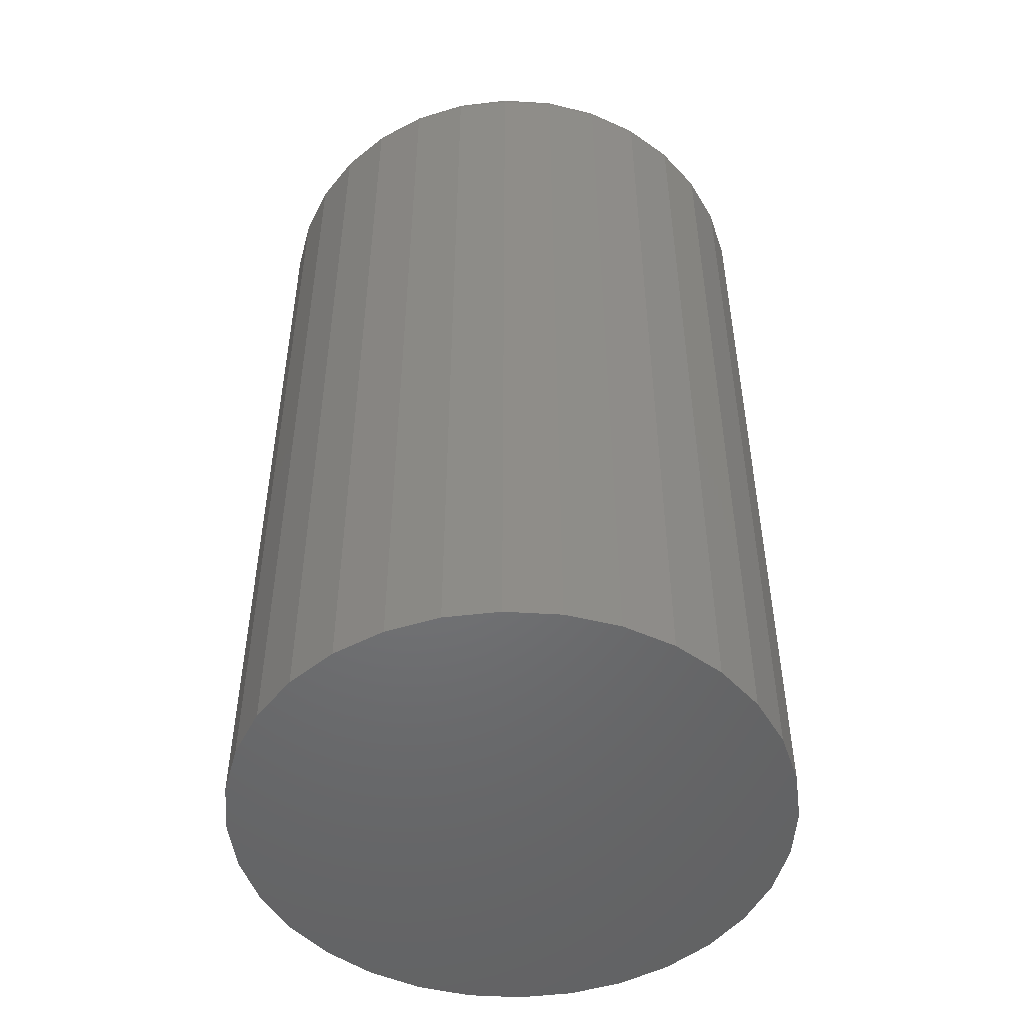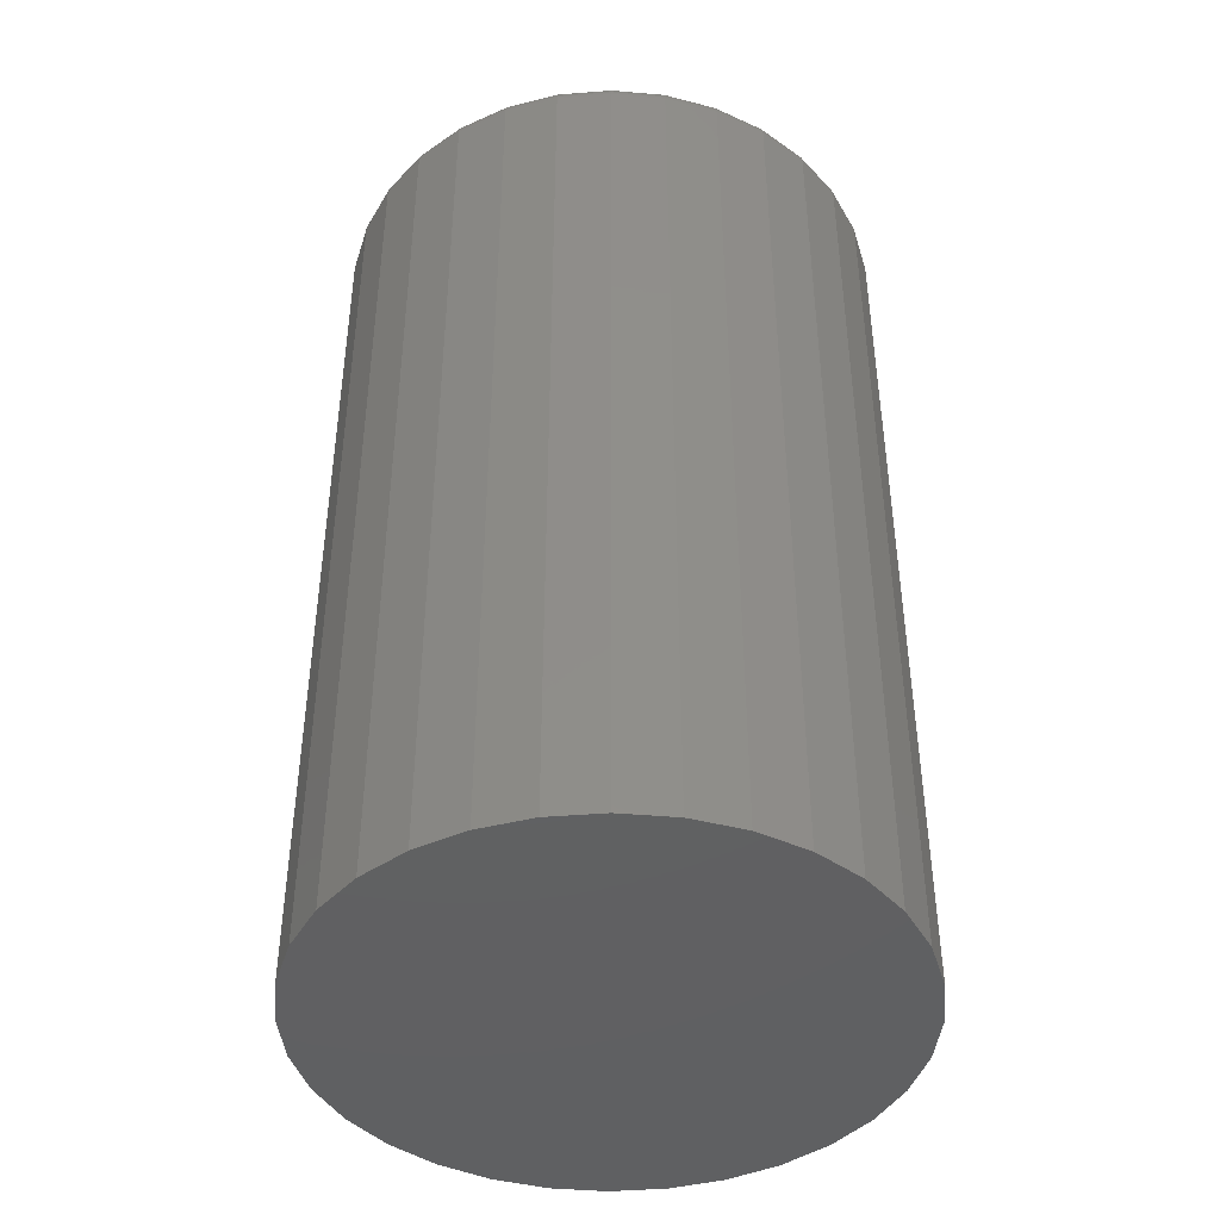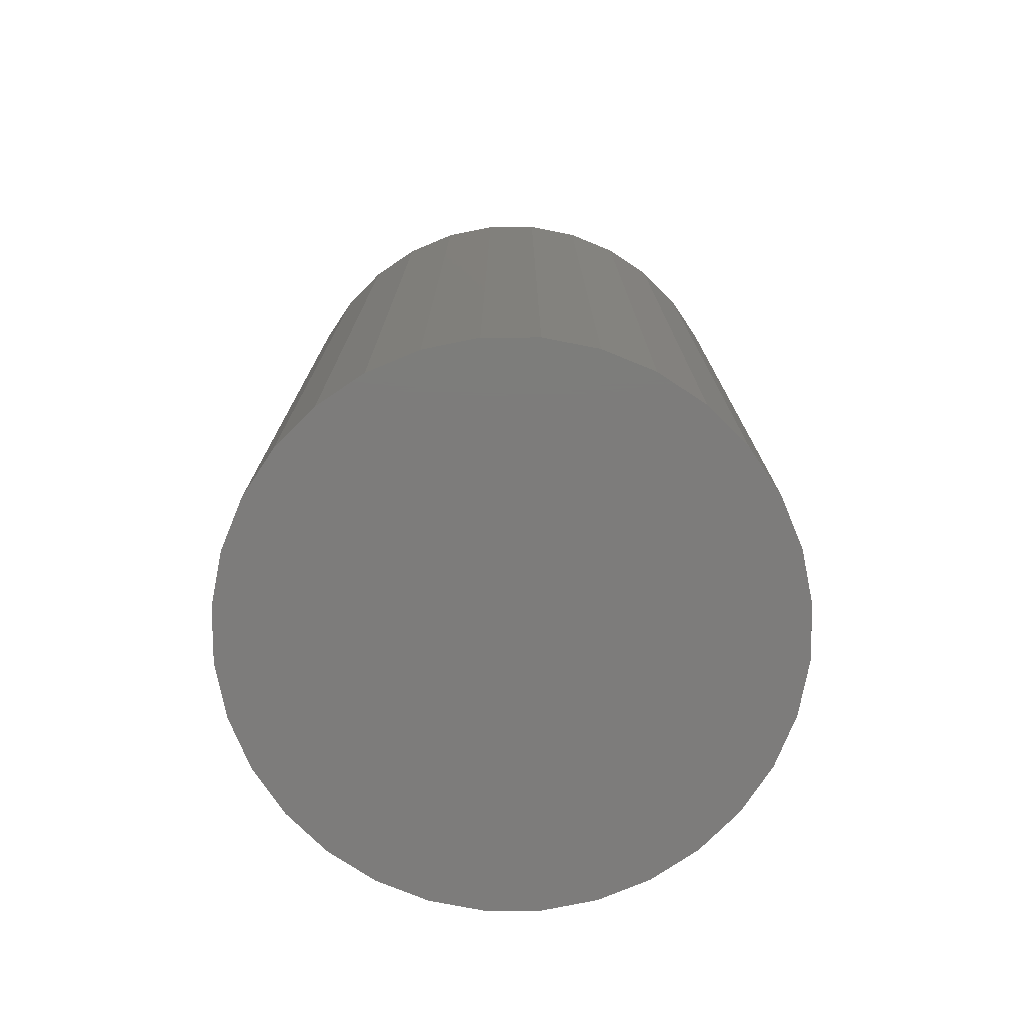
<metadata>
{"format":"stl","ext":"stl","renderer":"f3d","projection":"perspective","resolution":1024,"background":"white","views":[{"elev":-49.9,"azim":1.8,"up":"+Z"},{"elev":-43.0,"azim":-79.0,"up":"+Z"},{"elev":-76.0,"azim":-27.9,"up":"+Z"}]}
</metadata>
<code>
# stl→obj: 320 verts, 636 faces
v -0.04061 0.2116 0.75
v 0.04044 0.2116 0.75
v -8.224e-05 0.2156 0.75
v -0.07958 0.1998 0.75
v 0.07941 0.1998 0.75
v 0.07941 -0.184 0.75
v -0.04061 -0.1958 0.75
v 0.04044 -0.1958 0.75
v -8.224e-05 -0.1998 0.75
v 0.1153 0.1806 0.75
v -0.1155 0.1806 0.75
v 0.1468 0.1548 0.75
v -0.147 0.1548 0.75
v 0.1726 0.1233 0.75
v -0.1728 0.1233 0.75
v 0.1918 0.08739 0.75
v -0.192 0.08739 0.75
v 0.2037 0.04842 0.75
v -0.2038 0.04842 0.75
v 0.2076 0.007895 0.75
v -0.2078 0.007895 0.75
v 0.2037 -0.03263 0.75
v -0.2038 -0.03263 0.75
v 0.1918 -0.0716 0.75
v -0.192 -0.0716 0.75
v 0.1726 -0.1075 0.75
v -0.1728 -0.1075 0.75
v 0.1468 -0.139 0.75
v -0.147 -0.139 0.75
v 0.1153 -0.1648 0.75
v -0.1155 -0.1648 0.75
v -0.07958 -0.184 0.75
v 0.2233 0.007895 0
v 0.2233 0.007895 0.7344
v 0.219 -0.03568 0
v 0.219 -0.03568 0.7344
v 0.2063 -0.07758 0
v 0.2063 -0.07758 0.7344
v 0.1856 -0.1162 0
v 0.1856 -0.1162 0.7344
v 0.1579 -0.15 0
v 0.1579 -0.15 0.7344
v 0.124 -0.1778 0
v 0.124 -0.1778 0.7344
v 0.08539 -0.1985 0
v 0.08539 -0.1985 0.7344
v 0.04349 -0.2112 0
v 0.04349 -0.2112 0.7344
v -8.224e-05 -0.2155 0
v -8.224e-05 -0.2155 0.7344
v -0.04366 -0.2112 0
v -0.04366 -0.2112 0.7344
v -0.08556 -0.1985 0
v -0.08556 -0.1985 0.7344
v -0.1242 -0.1778 0
v -0.1242 -0.1778 0.7344
v -0.158 -0.15 0
v -0.158 -0.15 0.7344
v -0.1858 -0.1162 0
v -0.1858 -0.1162 0.7344
v -0.2064 -0.07758 0
v -0.2064 -0.07758 0.7344
v -0.2191 -0.03568 0
v -0.2191 -0.03568 0.7344
v -0.2234 0.007895 0
v -0.2234 0.007895 0.7344
v -0.2191 0.05147 0
v -0.2191 0.05147 0.7344
v -0.2064 0.09337 0
v -0.2064 0.09337 0.7344
v -0.1858 0.132 0
v -0.1858 0.132 0.7344
v -0.158 0.1658 0
v -0.158 0.1658 0.7344
v -0.1242 0.1936 0
v -0.1242 0.1936 0.7344
v -0.08556 0.2142 0
v -0.08556 0.2142 0.7344
v -0.04366 0.227 0
v -0.04366 0.227 0.7344
v -8.224e-05 0.2313 0
v -8.224e-05 0.2313 0.7344
v 0.04349 0.227 0
v 0.04349 0.227 0.7344
v 0.08539 0.2142 0
v 0.08539 0.2142 0.7344
v 0.124 0.1936 0
v 0.124 0.1936 0.7344
v 0.1579 0.1658 0
v 0.1579 0.1658 0.7344
v 0.1856 0.132 0
v 0.1856 0.132 0.7344
v 0.2063 0.09337 0
v 0.2063 0.09337 0.7344
v 0.219 0.05147 0
v 0.219 0.05147 0.7344
v -0.2109 0.007895 0.7497
v -0.2068 0.04902 0.7497
v -0.2138 0.007895 0.7488
v -0.2097 0.04959 0.7488
v -0.2165 0.007895 0.7474
v -0.2123 0.05011 0.7474
v -0.2189 0.007895 0.7454
v -0.2147 0.05058 0.7454
v -0.2208 0.007895 0.7431
v -0.2166 0.05096 0.7431
v -0.2222 0.007895 0.7404
v -0.218 0.05124 0.7404
v -0.2231 0.007895 0.7374
v -0.2189 0.05141 0.7374
v 0.2066 0.04902 0.7497
v 0.2107 0.007895 0.7497
v 0.2095 0.04959 0.7488
v 0.2136 0.007895 0.7488
v 0.2122 0.05011 0.7474
v 0.2163 0.007895 0.7474
v 0.2145 0.05058 0.7454
v 0.2187 0.007895 0.7454
v 0.2164 0.05096 0.7431
v 0.2206 0.007895 0.7431
v 0.2178 0.05124 0.7404
v 0.2221 0.007895 0.7404
v 0.2187 0.05141 0.7374
v 0.223 0.007895 0.7374
v 0.1947 0.08856 0.7497
v 0.1974 0.08968 0.7488
v 0.1999 0.09071 0.7474
v 0.202 0.09162 0.7454
v 0.2038 0.09236 0.7431
v 0.2052 0.09291 0.7404
v 0.206 0.09325 0.7374
v 0.1752 0.125 0.7497
v 0.1776 0.1266 0.7488
v 0.1799 0.1281 0.7474
v 0.1818 0.1294 0.7454
v 0.1834 0.1305 0.7431
v 0.1846 0.1313 0.7404
v 0.1854 0.1318 0.7374
v 0.149 0.1569 0.7497
v 0.151 0.159 0.7488
v 0.1529 0.1609 0.7474
v 0.1546 0.1626 0.7454
v 0.156 0.164 0.7431
v 0.157 0.165 0.7404
v 0.1576 0.1656 0.7374
v 0.117 0.1832 0.7497
v 0.1186 0.1856 0.7488
v 0.1201 0.1878 0.7474
v 0.1215 0.1898 0.7454
v 0.1225 0.1914 0.7431
v 0.1233 0.1926 0.7404
v 0.1238 0.1934 0.7374
v 0.08058 0.2026 0.7497
v 0.0817 0.2053 0.7488
v 0.08273 0.2078 0.7474
v 0.08364 0.21 0.7454
v 0.08438 0.2118 0.7431
v 0.08494 0.2131 0.7404
v 0.08528 0.214 0.7374
v 0.04104 0.2146 0.7497
v 0.04161 0.2175 0.7488
v 0.04214 0.2201 0.7474
v 0.0426 0.2225 0.7454
v 0.04298 0.2244 0.7431
v 0.04326 0.2258 0.7404
v 0.04343 0.2267 0.7374
v -8.224e-05 0.2187 0.7497
v -8.224e-05 0.2216 0.7488
v -8.224e-05 0.2243 0.7474
v -8.224e-05 0.2267 0.7454
v -8.224e-05 0.2286 0.7431
v -8.224e-05 0.2301 0.7404
v -8.224e-05 0.2309 0.7374
v -0.0412 0.2146 0.7497
v -0.04177 0.2175 0.7488
v -0.0423 0.2201 0.7474
v -0.04276 0.2225 0.7454
v -0.04314 0.2244 0.7431
v -0.04342 0.2258 0.7404
v -0.0436 0.2267 0.7374
v -0.08074 0.2026 0.7497
v -0.08187 0.2053 0.7488
v -0.0829 0.2078 0.7474
v -0.08381 0.21 0.7454
v -0.08455 0.2118 0.7431
v -0.0851 0.2131 0.7404
v -0.08544 0.214 0.7374
v -0.1172 0.1832 0.7497
v -0.1188 0.1856 0.7488
v -0.1203 0.1878 0.7474
v -0.1216 0.1898 0.7454
v -0.1227 0.1914 0.7431
v -0.1235 0.1926 0.7404
v -0.124 0.1934 0.7374
v -0.1491 0.1569 0.7497
v -0.1512 0.159 0.7488
v -0.1531 0.1609 0.7474
v -0.1548 0.1626 0.7454
v -0.1562 0.164 0.7431
v -0.1572 0.165 0.7404
v -0.1578 0.1656 0.7374
v -0.1753 0.125 0.7497
v -0.1778 0.1266 0.7488
v -0.18 0.1281 0.7474
v -0.182 0.1294 0.7454
v -0.1836 0.1305 0.7431
v -0.1848 0.1313 0.7404
v -0.1855 0.1318 0.7374
v -0.1948 0.08856 0.7497
v -0.1975 0.08968 0.7488
v -0.2 0.09071 0.7474
v -0.2022 0.09162 0.7454
v -0.204 0.09236 0.7431
v -0.2053 0.09291 0.7404
v -0.2062 0.09325 0.7374
v 0.2066 -0.03323 0.7497
v 0.2095 -0.0338 0.7488
v 0.2122 -0.03432 0.7474
v 0.2145 -0.03479 0.7454
v 0.2164 -0.03517 0.7431
v 0.2178 -0.03545 0.7404
v 0.2187 -0.03562 0.7374
v -0.2068 -0.03323 0.7497
v -0.2097 -0.0338 0.7488
v -0.2123 -0.03432 0.7474
v -0.2147 -0.03479 0.7454
v -0.2166 -0.03517 0.7431
v -0.218 -0.03545 0.7404
v -0.2189 -0.03562 0.7374
v -0.1948 -0.07277 0.7497
v -0.1975 -0.07389 0.7488
v -0.2 -0.07492 0.7474
v -0.2022 -0.07583 0.7454
v -0.204 -0.07657 0.7431
v -0.2053 -0.07712 0.7404
v -0.2062 -0.07746 0.7374
v -0.1753 -0.1092 0.7497
v -0.1778 -0.1108 0.7488
v -0.18 -0.1123 0.7474
v -0.182 -0.1137 0.7454
v -0.1836 -0.1147 0.7431
v -0.1848 -0.1155 0.7404
v -0.1855 -0.116 0.7374
v -0.1491 -0.1411 0.7497
v -0.1512 -0.1432 0.7488
v -0.1531 -0.1451 0.7474
v -0.1548 -0.1468 0.7454
v -0.1562 -0.1482 0.7431
v -0.1572 -0.1492 0.7404
v -0.1578 -0.1498 0.7374
v -0.1172 -0.1674 0.7497
v -0.1188 -0.1698 0.7488
v -0.1203 -0.172 0.7474
v -0.1216 -0.174 0.7454
v -0.1227 -0.1756 0.7431
v -0.1235 -0.1768 0.7404
v -0.124 -0.1776 0.7374
v -0.08074 -0.1868 0.7497
v -0.08187 -0.1895 0.7488
v -0.0829 -0.192 0.7474
v -0.08381 -0.1942 0.7454
v -0.08455 -0.196 0.7431
v -0.0851 -0.1974 0.7404
v -0.08544 -0.1982 0.7374
v -0.0412 -0.1988 0.7497
v -0.04177 -0.2017 0.7488
v -0.0423 -0.2044 0.7474
v -0.04276 -0.2067 0.7454
v -0.04314 -0.2086 0.7431
v -0.04342 -0.21 0.7404
v -0.0436 -0.2109 0.7374
v -8.224e-05 -0.2029 0.7497
v -8.224e-05 -0.2058 0.7488
v -8.224e-05 -0.2085 0.7474
v -8.224e-05 -0.2109 0.7454
v -8.224e-05 -0.2128 0.7431
v -8.224e-05 -0.2143 0.7404
v -8.224e-05 -0.2152 0.7374
v 0.04104 -0.1988 0.7497
v 0.04161 -0.2017 0.7488
v 0.04214 -0.2044 0.7474
v 0.0426 -0.2067 0.7454
v 0.04298 -0.2086 0.7431
v 0.04326 -0.21 0.7404
v 0.04343 -0.2109 0.7374
v 0.08058 -0.1868 0.7497
v 0.0817 -0.1895 0.7488
v 0.08273 -0.192 0.7474
v 0.08364 -0.1942 0.7454
v 0.08438 -0.196 0.7431
v 0.08494 -0.1974 0.7404
v 0.08528 -0.1982 0.7374
v 0.117 -0.1674 0.7497
v 0.1186 -0.1698 0.7488
v 0.1201 -0.172 0.7474
v 0.1215 -0.174 0.7454
v 0.1225 -0.1756 0.7431
v 0.1233 -0.1768 0.7404
v 0.1238 -0.1776 0.7374
v 0.149 -0.1411 0.7497
v 0.151 -0.1432 0.7488
v 0.1529 -0.1451 0.7474
v 0.1546 -0.1468 0.7454
v 0.156 -0.1482 0.7431
v 0.157 -0.1492 0.7404
v 0.1576 -0.1498 0.7374
v 0.1752 -0.1092 0.7497
v 0.1776 -0.1108 0.7488
v 0.1799 -0.1123 0.7474
v 0.1818 -0.1137 0.7454
v 0.1834 -0.1147 0.7431
v 0.1846 -0.1155 0.7404
v 0.1854 -0.116 0.7374
v 0.1947 -0.07277 0.7497
v 0.1974 -0.07389 0.7488
v 0.1999 -0.07492 0.7474
v 0.202 -0.07583 0.7454
v 0.2038 -0.07657 0.7431
v 0.2052 -0.07712 0.7404
v 0.206 -0.07746 0.7374
f 1 2 3
f 2 1 4
f 2 4 5
f 6 7 8
f 8 7 9
f 5 4 10
f 10 4 11
f 10 11 12
f 12 11 13
f 12 13 14
f 14 13 15
f 14 15 16
f 16 15 17
f 16 17 18
f 18 17 19
f 18 19 20
f 20 19 21
f 20 21 22
f 22 21 23
f 22 23 24
f 24 23 25
f 24 25 26
f 26 25 27
f 26 27 28
f 28 27 29
f 28 29 30
f 30 29 31
f 30 31 6
f 6 31 32
f 6 32 7
f 33 34 35
f 35 34 36
f 35 36 37
f 37 36 38
f 37 38 39
f 39 38 40
f 39 40 41
f 41 40 42
f 41 42 43
f 43 42 44
f 43 44 45
f 45 44 46
f 45 46 47
f 47 46 48
f 47 48 49
f 49 48 50
f 49 50 51
f 51 50 52
f 51 52 53
f 53 52 54
f 53 54 55
f 55 54 56
f 55 56 57
f 57 56 58
f 57 58 59
f 59 58 60
f 59 60 61
f 61 60 62
f 61 62 63
f 63 62 64
f 63 64 65
f 65 64 66
f 65 66 67
f 67 66 68
f 67 68 69
f 69 68 70
f 69 70 71
f 71 70 72
f 71 72 73
f 73 72 74
f 73 74 75
f 75 74 76
f 75 76 77
f 77 76 78
f 77 78 79
f 79 78 80
f 79 80 81
f 81 80 82
f 81 82 83
f 83 82 84
f 83 84 85
f 85 84 86
f 85 86 87
f 87 86 88
f 87 88 89
f 89 88 90
f 89 90 91
f 91 90 92
f 91 92 93
f 93 92 94
f 93 94 95
f 95 94 96
f 95 96 33
f 33 96 34
f 21 19 97
f 97 19 98
f 97 98 99
f 99 98 100
f 99 100 101
f 101 100 102
f 101 102 103
f 103 102 104
f 103 104 105
f 105 104 106
f 105 106 107
f 107 106 108
f 107 108 109
f 109 108 110
f 109 110 66
f 66 110 68
f 18 20 111
f 111 20 112
f 111 112 113
f 113 112 114
f 113 114 115
f 115 114 116
f 115 116 117
f 117 116 118
f 117 118 119
f 119 118 120
f 119 120 121
f 121 120 122
f 121 122 123
f 123 122 124
f 123 124 96
f 96 124 34
f 16 18 125
f 125 18 111
f 125 111 126
f 126 111 113
f 126 113 127
f 127 113 115
f 127 115 128
f 128 115 117
f 128 117 129
f 129 117 119
f 129 119 130
f 130 119 121
f 130 121 131
f 131 121 123
f 131 123 94
f 94 123 96
f 14 16 132
f 132 16 125
f 132 125 133
f 133 125 126
f 133 126 134
f 134 126 127
f 134 127 135
f 135 127 128
f 135 128 136
f 136 128 129
f 136 129 137
f 137 129 130
f 137 130 138
f 138 130 131
f 138 131 92
f 92 131 94
f 12 14 139
f 139 14 132
f 139 132 140
f 140 132 133
f 140 133 141
f 141 133 134
f 141 134 142
f 142 134 135
f 142 135 143
f 143 135 136
f 143 136 144
f 144 136 137
f 144 137 145
f 145 137 138
f 145 138 90
f 90 138 92
f 10 12 146
f 146 12 139
f 146 139 147
f 147 139 140
f 147 140 148
f 148 140 141
f 148 141 149
f 149 141 142
f 149 142 150
f 150 142 143
f 150 143 151
f 151 143 144
f 151 144 152
f 152 144 145
f 152 145 88
f 88 145 90
f 5 10 153
f 153 10 146
f 153 146 154
f 154 146 147
f 154 147 155
f 155 147 148
f 155 148 156
f 156 148 149
f 156 149 157
f 157 149 150
f 157 150 158
f 158 150 151
f 158 151 159
f 159 151 152
f 159 152 86
f 86 152 88
f 2 5 160
f 160 5 153
f 160 153 161
f 161 153 154
f 161 154 162
f 162 154 155
f 162 155 163
f 163 155 156
f 163 156 164
f 164 156 157
f 164 157 165
f 165 157 158
f 165 158 166
f 166 158 159
f 166 159 84
f 84 159 86
f 3 2 167
f 167 2 160
f 167 160 168
f 168 160 161
f 168 161 169
f 169 161 162
f 169 162 170
f 170 162 163
f 170 163 171
f 171 163 164
f 171 164 172
f 172 164 165
f 172 165 173
f 173 165 166
f 173 166 82
f 82 166 84
f 1 3 174
f 174 3 167
f 174 167 175
f 175 167 168
f 175 168 176
f 176 168 169
f 176 169 177
f 177 169 170
f 177 170 178
f 178 170 171
f 178 171 179
f 179 171 172
f 179 172 180
f 180 172 173
f 180 173 80
f 80 173 82
f 4 1 181
f 181 1 174
f 181 174 182
f 182 174 175
f 182 175 183
f 183 175 176
f 183 176 184
f 184 176 177
f 184 177 185
f 185 177 178
f 185 178 186
f 186 178 179
f 186 179 187
f 187 179 180
f 187 180 78
f 78 180 80
f 11 4 188
f 188 4 181
f 188 181 189
f 189 181 182
f 189 182 190
f 190 182 183
f 190 183 191
f 191 183 184
f 191 184 192
f 192 184 185
f 192 185 193
f 193 185 186
f 193 186 194
f 194 186 187
f 194 187 76
f 76 187 78
f 13 11 195
f 195 11 188
f 195 188 196
f 196 188 189
f 196 189 197
f 197 189 190
f 197 190 198
f 198 190 191
f 198 191 199
f 199 191 192
f 199 192 200
f 200 192 193
f 200 193 201
f 201 193 194
f 201 194 74
f 74 194 76
f 15 13 202
f 202 13 195
f 202 195 203
f 203 195 196
f 203 196 204
f 204 196 197
f 204 197 205
f 205 197 198
f 205 198 206
f 206 198 199
f 206 199 207
f 207 199 200
f 207 200 208
f 208 200 201
f 208 201 72
f 72 201 74
f 17 15 209
f 209 15 202
f 209 202 210
f 210 202 203
f 210 203 211
f 211 203 204
f 211 204 212
f 212 204 205
f 212 205 213
f 213 205 206
f 213 206 214
f 214 206 207
f 214 207 215
f 215 207 208
f 215 208 70
f 70 208 72
f 19 17 98
f 98 17 209
f 98 209 100
f 100 209 210
f 100 210 102
f 102 210 211
f 102 211 104
f 104 211 212
f 104 212 106
f 106 212 213
f 106 213 108
f 108 213 214
f 108 214 110
f 110 214 215
f 110 215 68
f 68 215 70
f 20 22 112
f 112 22 216
f 112 216 114
f 114 216 217
f 114 217 116
f 116 217 218
f 116 218 118
f 118 218 219
f 118 219 120
f 120 219 220
f 120 220 122
f 122 220 221
f 122 221 124
f 124 221 222
f 124 222 34
f 34 222 36
f 23 21 223
f 223 21 97
f 223 97 224
f 224 97 99
f 224 99 225
f 225 99 101
f 225 101 226
f 226 101 103
f 226 103 227
f 227 103 105
f 227 105 228
f 228 105 107
f 228 107 229
f 229 107 109
f 229 109 64
f 64 109 66
f 25 23 230
f 230 23 223
f 230 223 231
f 231 223 224
f 231 224 232
f 232 224 225
f 232 225 233
f 233 225 226
f 233 226 234
f 234 226 227
f 234 227 235
f 235 227 228
f 235 228 236
f 236 228 229
f 236 229 62
f 62 229 64
f 27 25 237
f 237 25 230
f 237 230 238
f 238 230 231
f 238 231 239
f 239 231 232
f 239 232 240
f 240 232 233
f 240 233 241
f 241 233 234
f 241 234 242
f 242 234 235
f 242 235 243
f 243 235 236
f 243 236 60
f 60 236 62
f 29 27 244
f 244 27 237
f 244 237 245
f 245 237 238
f 245 238 246
f 246 238 239
f 246 239 247
f 247 239 240
f 247 240 248
f 248 240 241
f 248 241 249
f 249 241 242
f 249 242 250
f 250 242 243
f 250 243 58
f 58 243 60
f 31 29 251
f 251 29 244
f 251 244 252
f 252 244 245
f 252 245 253
f 253 245 246
f 253 246 254
f 254 246 247
f 254 247 255
f 255 247 248
f 255 248 256
f 256 248 249
f 256 249 257
f 257 249 250
f 257 250 56
f 56 250 58
f 32 31 258
f 258 31 251
f 258 251 259
f 259 251 252
f 259 252 260
f 260 252 253
f 260 253 261
f 261 253 254
f 261 254 262
f 262 254 255
f 262 255 263
f 263 255 256
f 263 256 264
f 264 256 257
f 264 257 54
f 54 257 56
f 7 32 265
f 265 32 258
f 265 258 266
f 266 258 259
f 266 259 267
f 267 259 260
f 267 260 268
f 268 260 261
f 268 261 269
f 269 261 262
f 269 262 270
f 270 262 263
f 270 263 271
f 271 263 264
f 271 264 52
f 52 264 54
f 9 7 272
f 272 7 265
f 272 265 273
f 273 265 266
f 273 266 274
f 274 266 267
f 274 267 275
f 275 267 268
f 275 268 276
f 276 268 269
f 276 269 277
f 277 269 270
f 277 270 278
f 278 270 271
f 278 271 50
f 50 271 52
f 8 9 279
f 279 9 272
f 279 272 280
f 280 272 273
f 280 273 281
f 281 273 274
f 281 274 282
f 282 274 275
f 282 275 283
f 283 275 276
f 283 276 284
f 284 276 277
f 284 277 285
f 285 277 278
f 285 278 48
f 48 278 50
f 6 8 286
f 286 8 279
f 286 279 287
f 287 279 280
f 287 280 288
f 288 280 281
f 288 281 289
f 289 281 282
f 289 282 290
f 290 282 283
f 290 283 291
f 291 283 284
f 291 284 292
f 292 284 285
f 292 285 46
f 46 285 48
f 30 6 293
f 293 6 286
f 293 286 294
f 294 286 287
f 294 287 295
f 295 287 288
f 295 288 296
f 296 288 289
f 296 289 297
f 297 289 290
f 297 290 298
f 298 290 291
f 298 291 299
f 299 291 292
f 299 292 44
f 44 292 46
f 28 30 300
f 300 30 293
f 300 293 301
f 301 293 294
f 301 294 302
f 302 294 295
f 302 295 303
f 303 295 296
f 303 296 304
f 304 296 297
f 304 297 305
f 305 297 298
f 305 298 306
f 306 298 299
f 306 299 42
f 42 299 44
f 26 28 307
f 307 28 300
f 307 300 308
f 308 300 301
f 308 301 309
f 309 301 302
f 309 302 310
f 310 302 303
f 310 303 311
f 311 303 304
f 311 304 312
f 312 304 305
f 312 305 313
f 313 305 306
f 313 306 40
f 40 306 42
f 24 26 314
f 314 26 307
f 314 307 315
f 315 307 308
f 315 308 316
f 316 308 309
f 316 309 317
f 317 309 310
f 317 310 318
f 318 310 311
f 318 311 319
f 319 311 312
f 319 312 320
f 320 312 313
f 320 313 38
f 38 313 40
f 22 24 216
f 216 24 314
f 216 314 217
f 217 314 315
f 217 315 218
f 218 315 316
f 218 316 219
f 219 316 317
f 219 317 220
f 220 317 318
f 220 318 221
f 221 318 319
f 221 319 222
f 222 319 320
f 222 320 36
f 36 320 38
f 81 83 79
f 77 79 83
f 85 77 83
f 47 51 45
f 49 51 47
f 51 53 45
f 45 53 55
f 45 55 43
f 43 55 57
f 43 57 41
f 41 57 59
f 41 59 39
f 39 59 61
f 39 61 37
f 37 61 63
f 37 63 35
f 35 63 65
f 35 65 33
f 33 65 67
f 33 67 95
f 95 67 69
f 95 69 93
f 93 69 71
f 93 71 91
f 91 71 73
f 91 73 89
f 89 73 75
f 89 75 87
f 87 75 77
f 87 77 85

</code>
